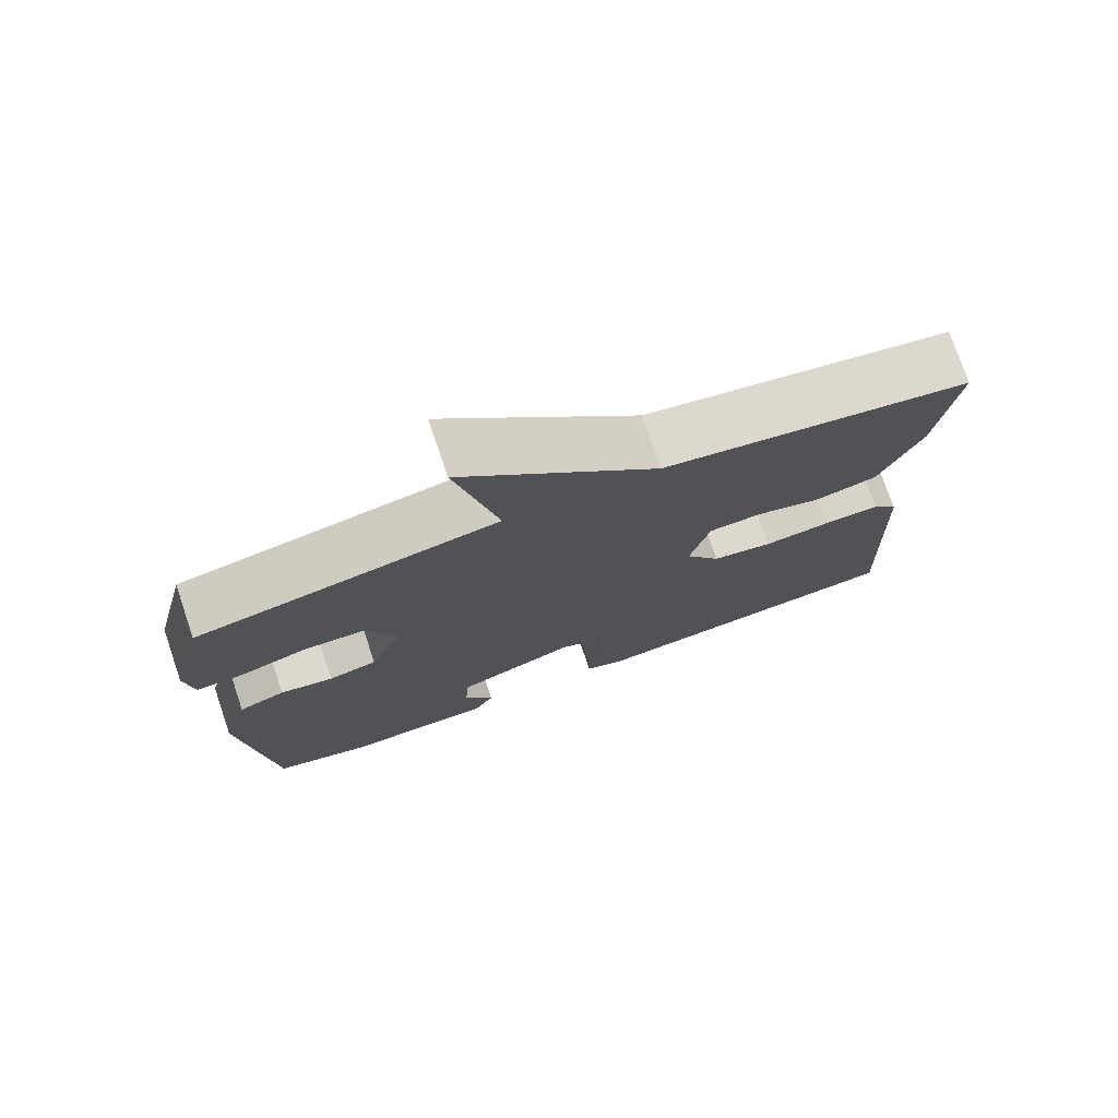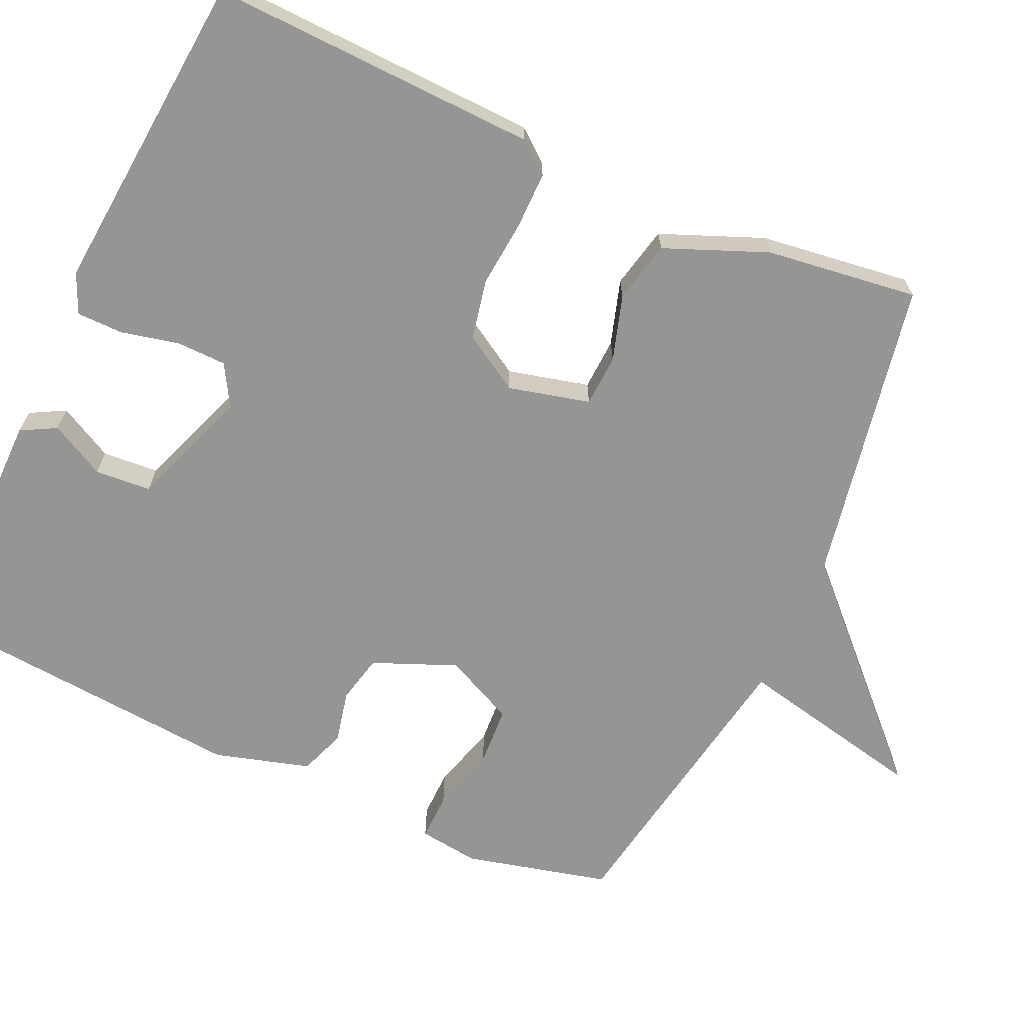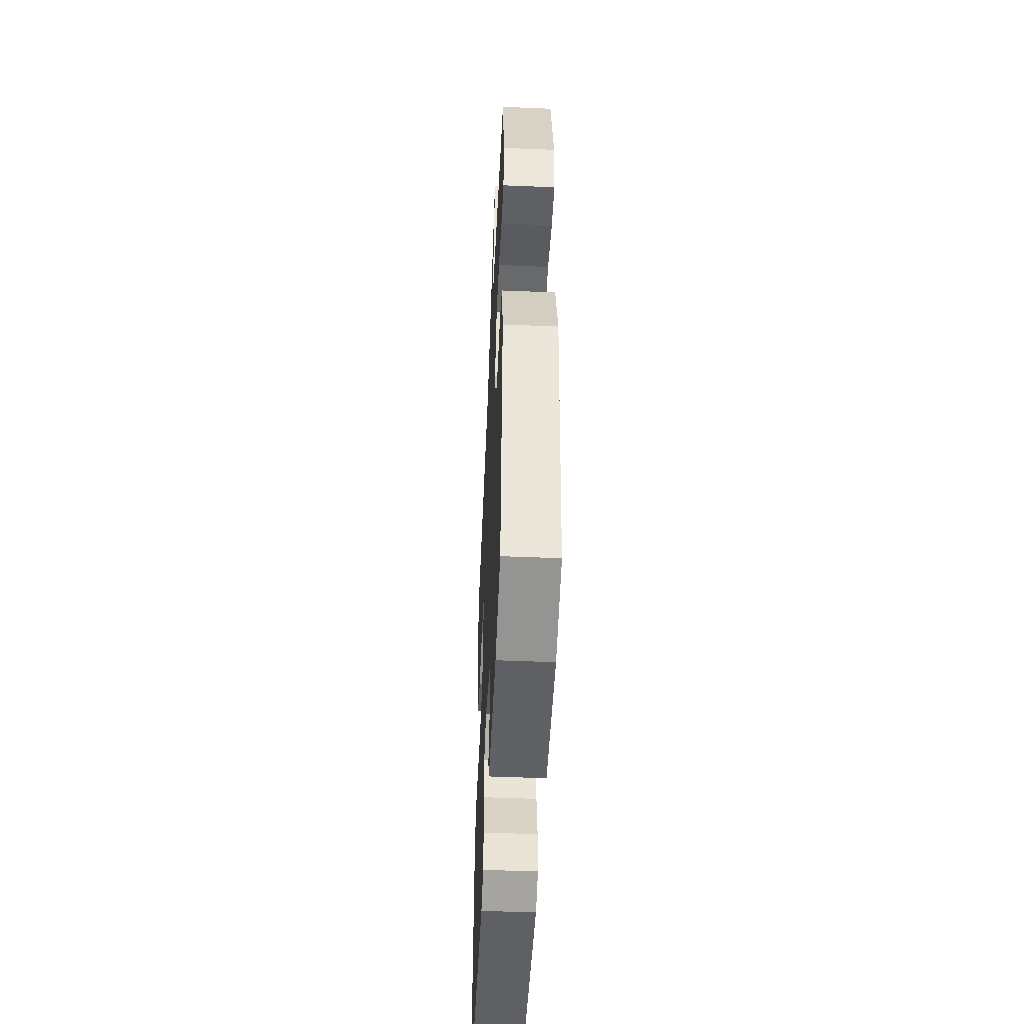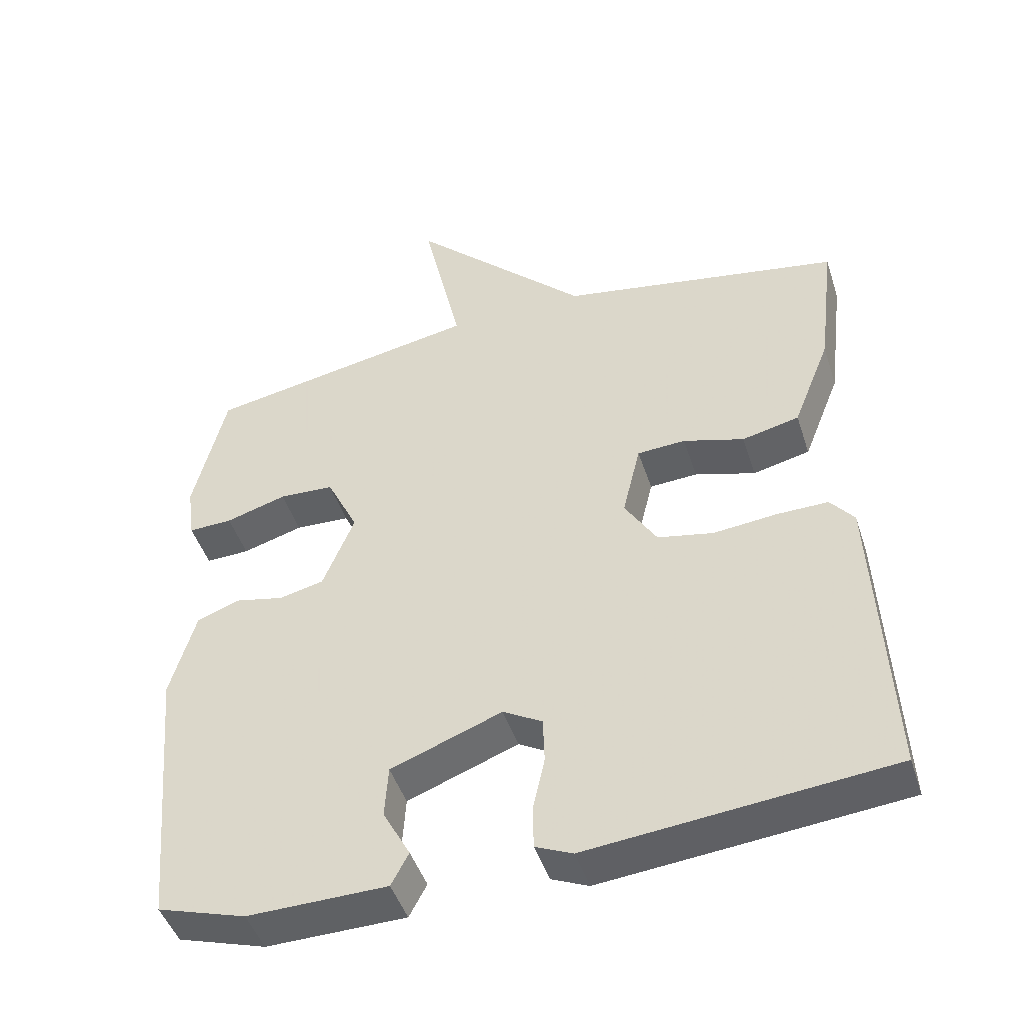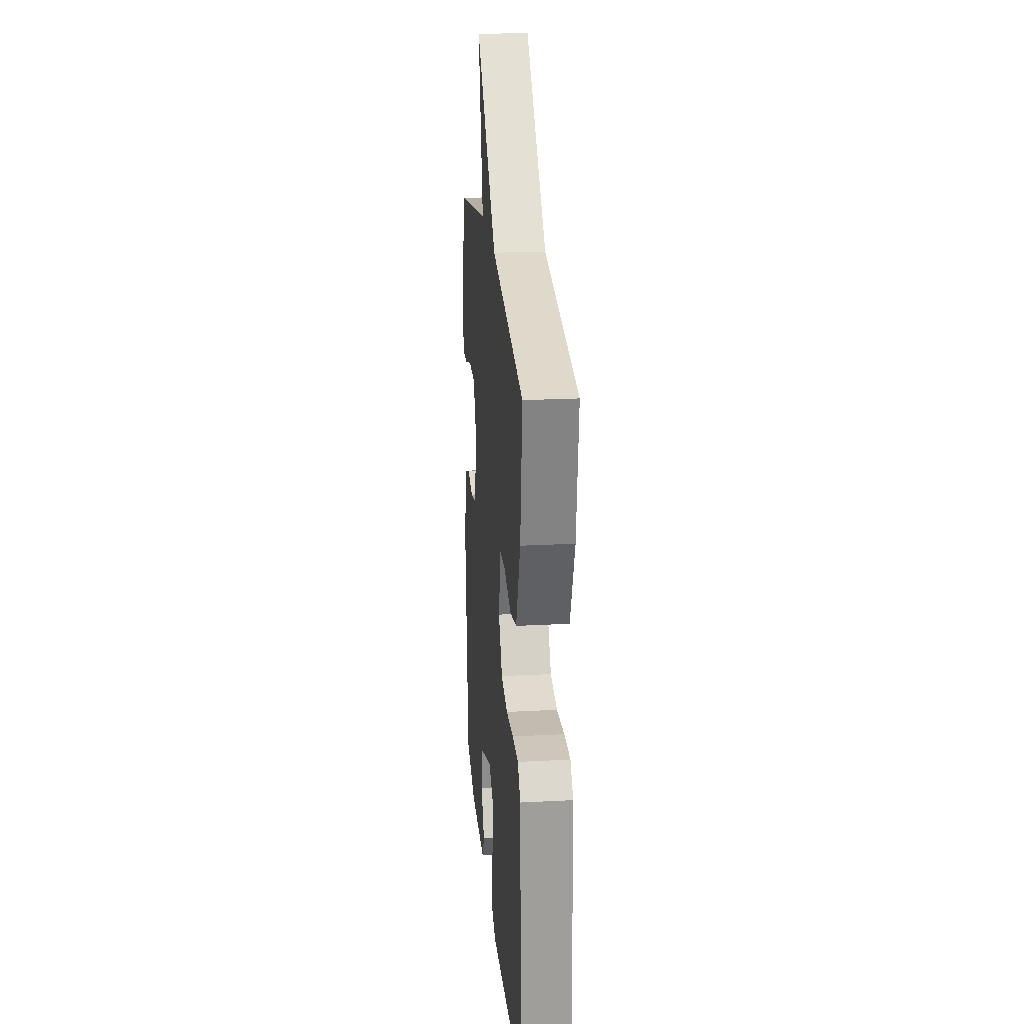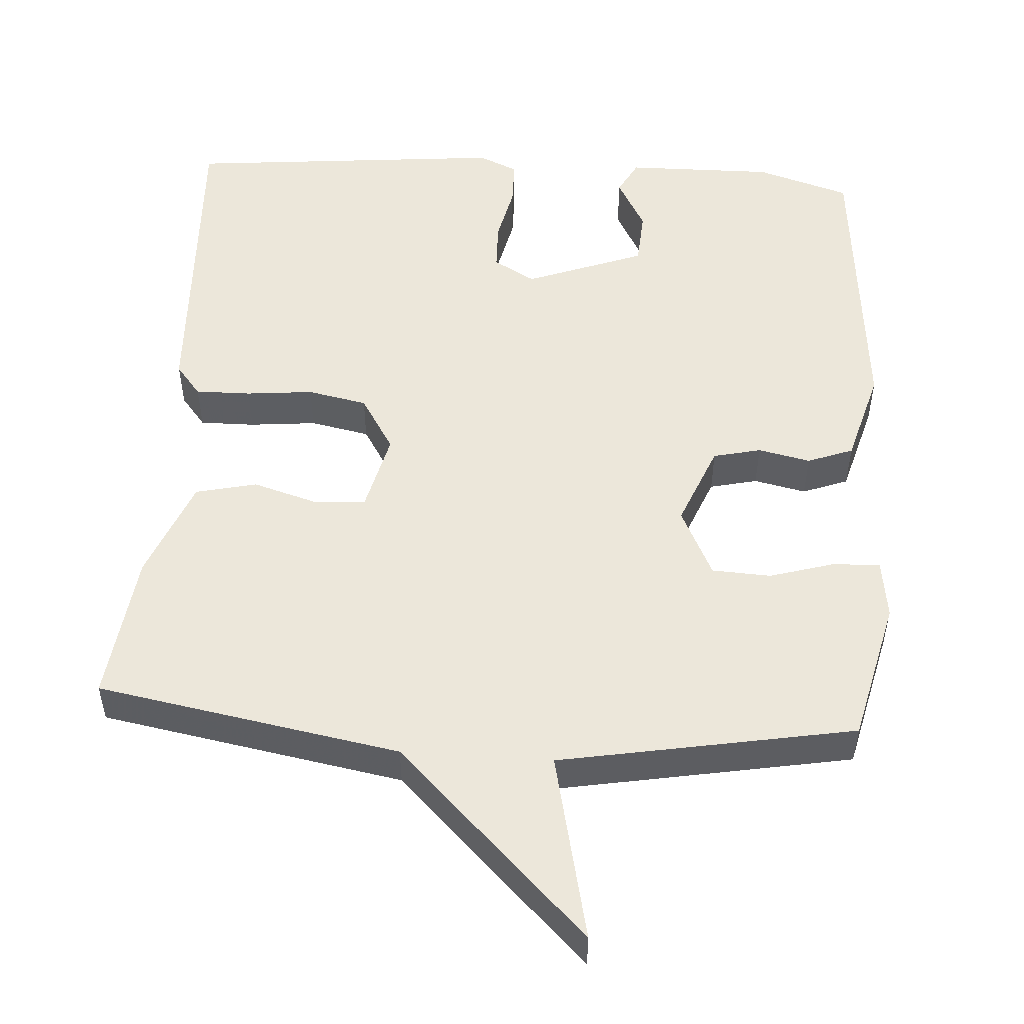
<metadata>
{"format":"obj","ext":"obj","renderer":"f3d","projection":"perspective","resolution":1024,"background":"white","views":[{"elev":76.1,"azim":161.2,"up":"+Z"},{"elev":-67.4,"azim":-114.0,"up":"+Y"},{"elev":-49.7,"azim":87.4,"up":"+Z"},{"elev":-46.4,"azim":-162.3,"up":"+Z"},{"elev":22.1,"azim":-95.2,"up":"+Z"},{"elev":51.8,"azim":3.8,"up":"+Y"}]}
</metadata>
<code>
v -0.5 0.07 0.5
v -0.094 0.07 0.572
v 0.162 0.07 0.824
v 0.106 0.07 0.572
v 0.5 0.07 0.5
v 0.546 0.07 0.308
v 0.535 0.07 0.228
v 0.472 0.07 0.23
v 0.385 0.07 0.256
v 0.306 0.07 0.252
v 0.261 0.07 0.159
v 0.306 0.07 0.048
v 0.37 0.07 0.033
v 0.44 0.07 0.048
v 0.501 0.07 0.025
v 0.537 0.07 -0.102
v 0.5 0.07 -0.5
v 0.374 0.07 -0.539
v 0.175 0.07 -0.536
v 0.15 0.07 -0.489
v 0.189 0.07 -0.417
v 0.184 0.07 -0.342
v 0.025 0.07 -0.282
v -0.031 0.07 -0.314
v -0.033 0.07 -0.38
v -0.016 0.07 -0.457
v -0.017 0.07 -0.519
v -0.07 0.07 -0.542
v -0.5 0.07 -0.5
v -0.481 0.07 -0.066
v -0.447 0.07 -0.024
v -0.373 0.07 -0.025
v -0.283 0.07 -0.034
v -0.203 0.07 -0.018
v -0.157 0.07 0.057
v -0.183 0.07 0.165
v -0.252 0.07 0.169
v -0.339 0.07 0.143
v -0.421 0.07 0.162
v -0.475 0.07 0.298
v -0.5 0 0.5
v -0.094 0 0.572
v 0.162 0 0.824
v 0.106 0 0.572
v 0.5 0 0.5
v 0.546 0 0.308
v 0.535 0 0.228
v 0.472 0 0.23
v 0.385 0 0.256
v 0.306 0 0.252
v 0.261 0 0.159
v 0.306 0 0.048
v 0.37 0 0.033
v 0.44 0 0.048
v 0.501 0 0.025
v 0.537 0 -0.102
v 0.5 0 -0.5
v 0.374 0 -0.539
v 0.175 0 -0.536
v 0.15 0 -0.489
v 0.189 0 -0.417
v 0.184 0 -0.342
v 0.025 0 -0.282
v -0.031 0 -0.314
v -0.033 0 -0.38
v -0.016 0 -0.457
v -0.017 0 -0.519
v -0.07 0 -0.542
v -0.5 0 -0.5
v -0.481 0 -0.066
v -0.447 0 -0.024
v -0.373 0 -0.025
v -0.283 0 -0.034
v -0.203 0 -0.018
v -0.157 0 0.057
v -0.183 0 0.165
v -0.252 0 0.169
v -0.339 0 0.143
v -0.421 0 0.162
v -0.475 0 0.298
f 40 1 2
f 39 40 2
f 38 39 2
f 37 38 2
f 2 3 4
f 37 2 4
f 36 37 4
f 35 36 4 5
f 34 35 5
f 31 32 33
f 30 31 33
f 29 30 33
f 28 29 33
f 27 28 33
f 26 27 33
f 25 26 33
f 24 25 33 34
f 23 24 34
f 22 23 34
f 19 20 21
f 18 19 21
f 17 18 21
f 16 17 21
f 15 16 21
f 15 21 22
f 14 15 22
f 13 14 22
f 12 13 22 34
f 7 8 9
f 6 7 9
f 5 6 9
f 5 9 10
f 34 5 10
f 11 12 34
f 10 11 34
f 42 41 80
f 42 80 79
f 42 79 78
f 42 78 77
f 44 43 42
f 44 42 77
f 44 77 76
f 45 44 76 75
f 45 75 74
f 73 72 71
f 73 71 70
f 73 70 69
f 73 69 68
f 73 68 67
f 73 67 66
f 73 66 65
f 74 73 65 64
f 74 64 63
f 74 63 62
f 61 60 59
f 61 59 58
f 61 58 57
f 61 57 56
f 61 56 55
f 62 61 55
f 62 55 54
f 62 54 53
f 74 62 53 52
f 49 48 47
f 49 47 46
f 49 46 45
f 50 49 45
f 50 45 74
f 74 52 51
f 74 51 50
f 1 41 42 2
f 2 42 43 3
f 3 43 44 4
f 4 44 45 5
f 5 45 46 6
f 6 46 47 7
f 7 47 48 8
f 8 48 49 9
f 9 49 50 10
f 10 50 51 11
f 11 51 52 12
f 12 52 53 13
f 13 53 54 14
f 14 54 55 15
f 15 55 56 16
f 16 56 57 17
f 17 57 58 18
f 18 58 59 19
f 19 59 60 20
f 20 60 61 21
f 21 61 62 22
f 22 62 63 23
f 23 63 64 24
f 24 64 65 25
f 25 65 66 26
f 26 66 67 27
f 27 67 68 28
f 28 68 69 29
f 29 69 70 30
f 30 70 71 31
f 31 71 72 32
f 32 72 73 33
f 33 73 74 34
f 34 74 75 35
f 35 75 76 36
f 36 76 77 37
f 37 77 78 38
f 38 78 79 39
f 39 79 80 40
f 40 80 41 1

</code>
